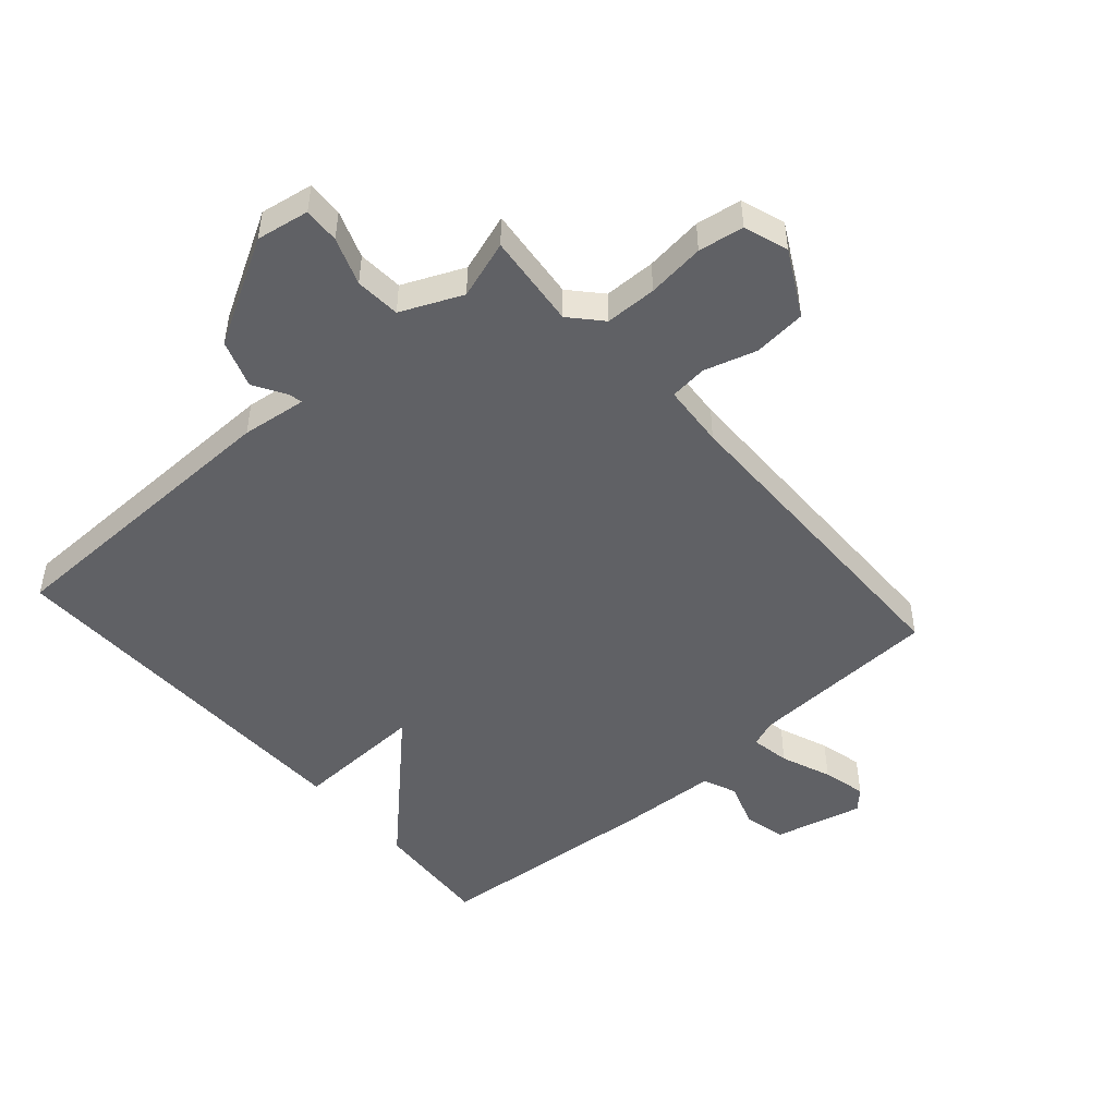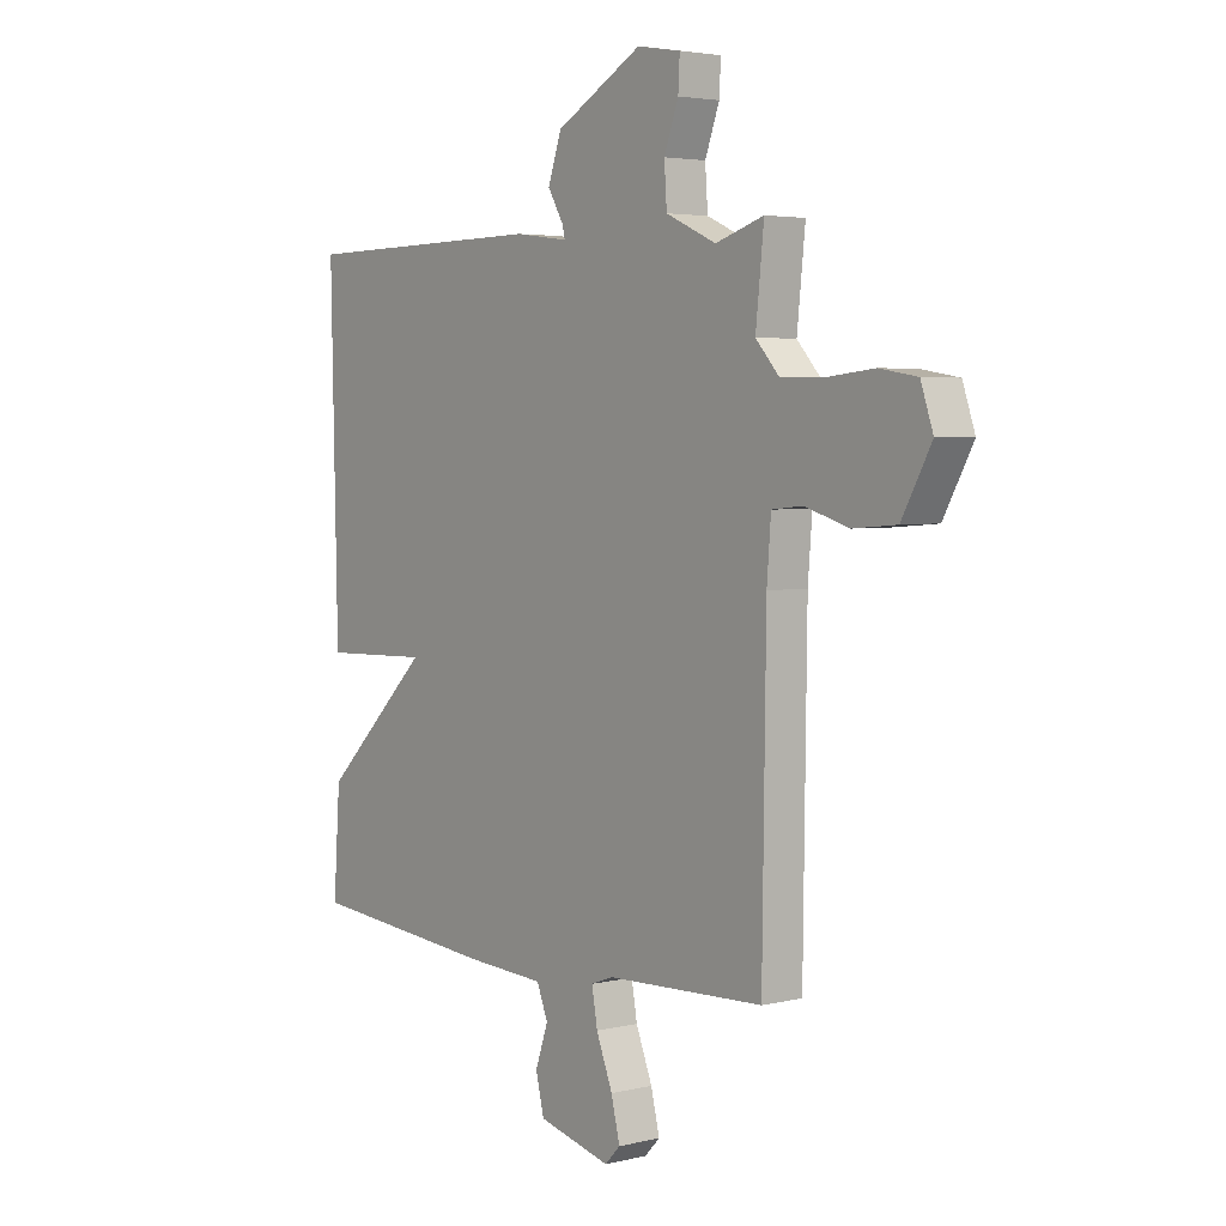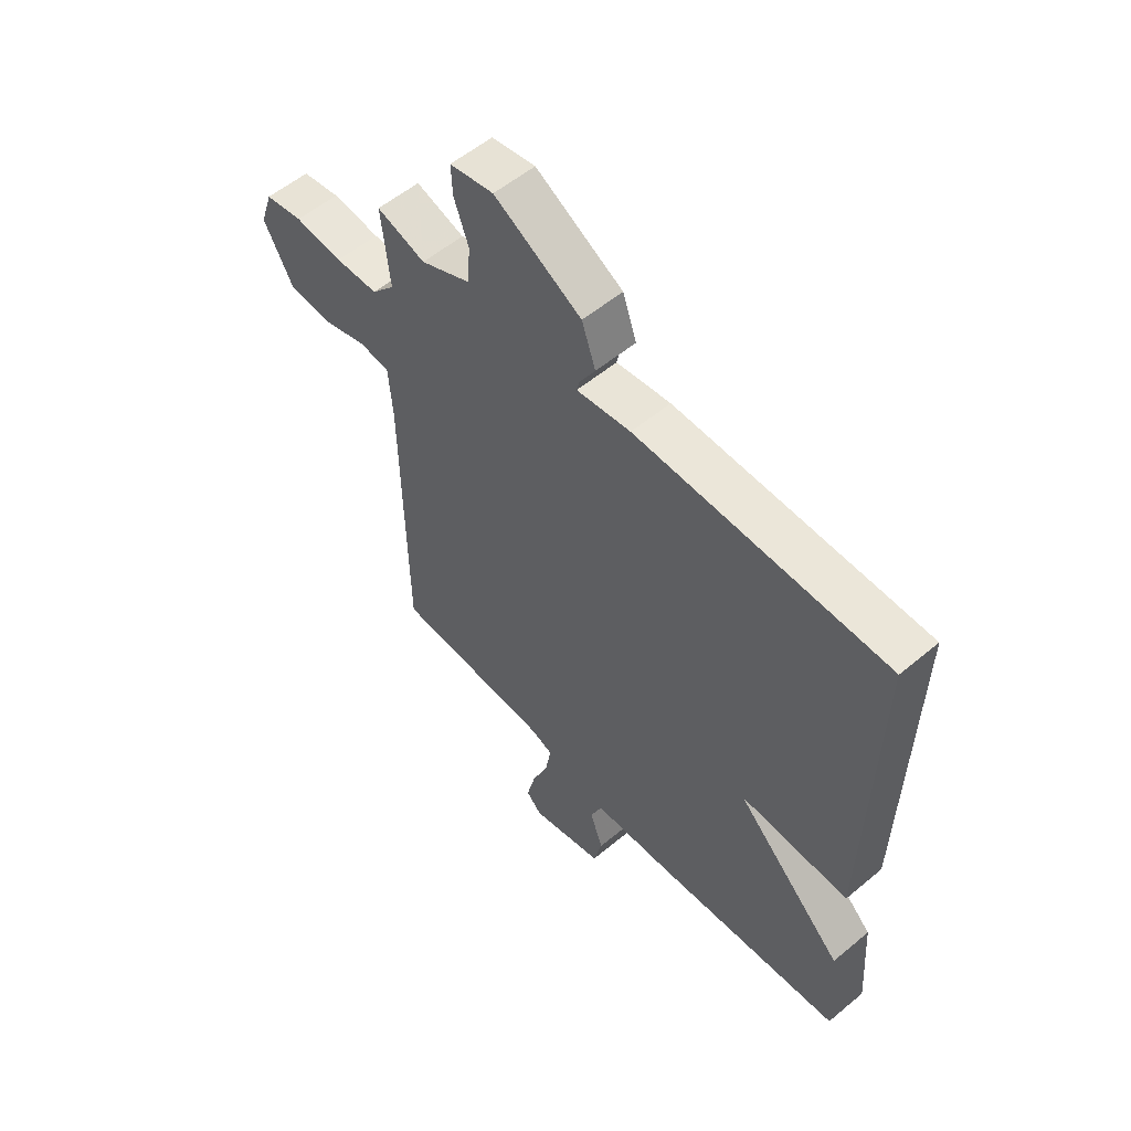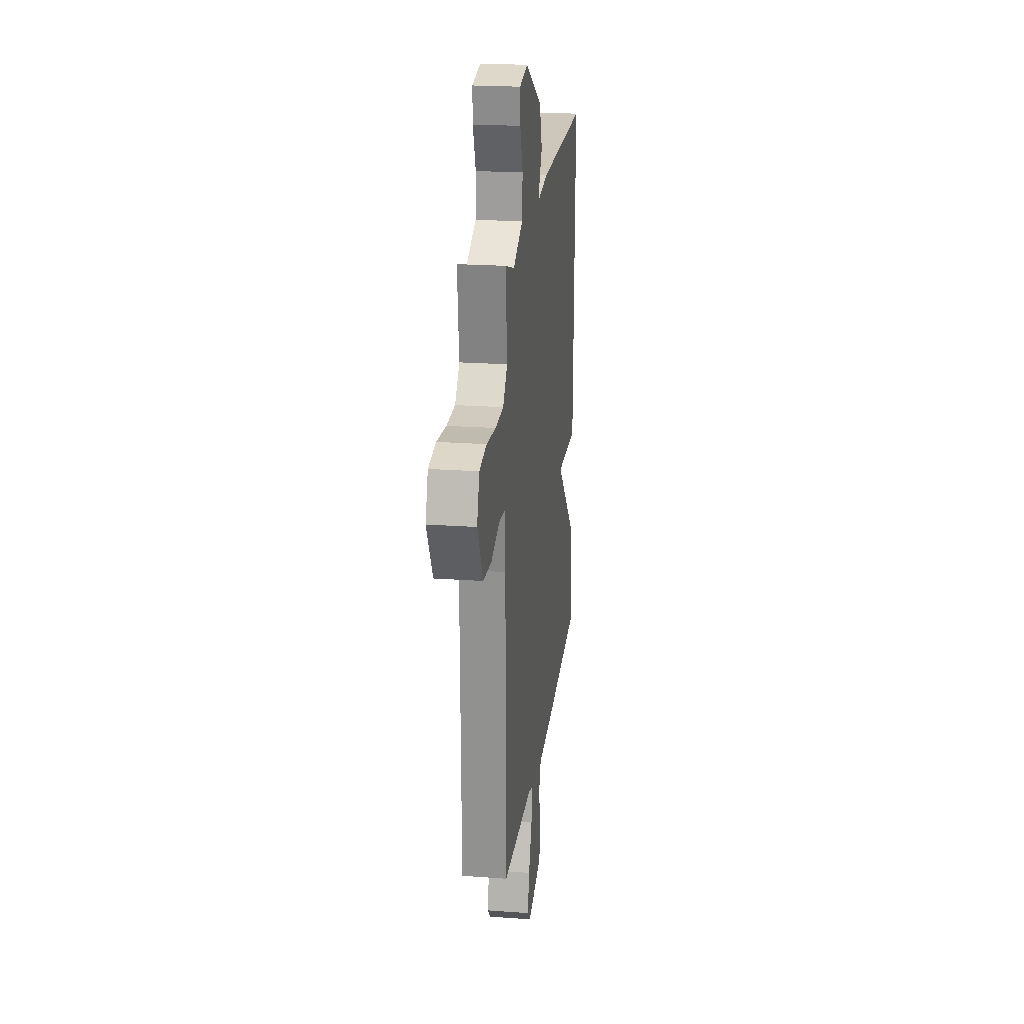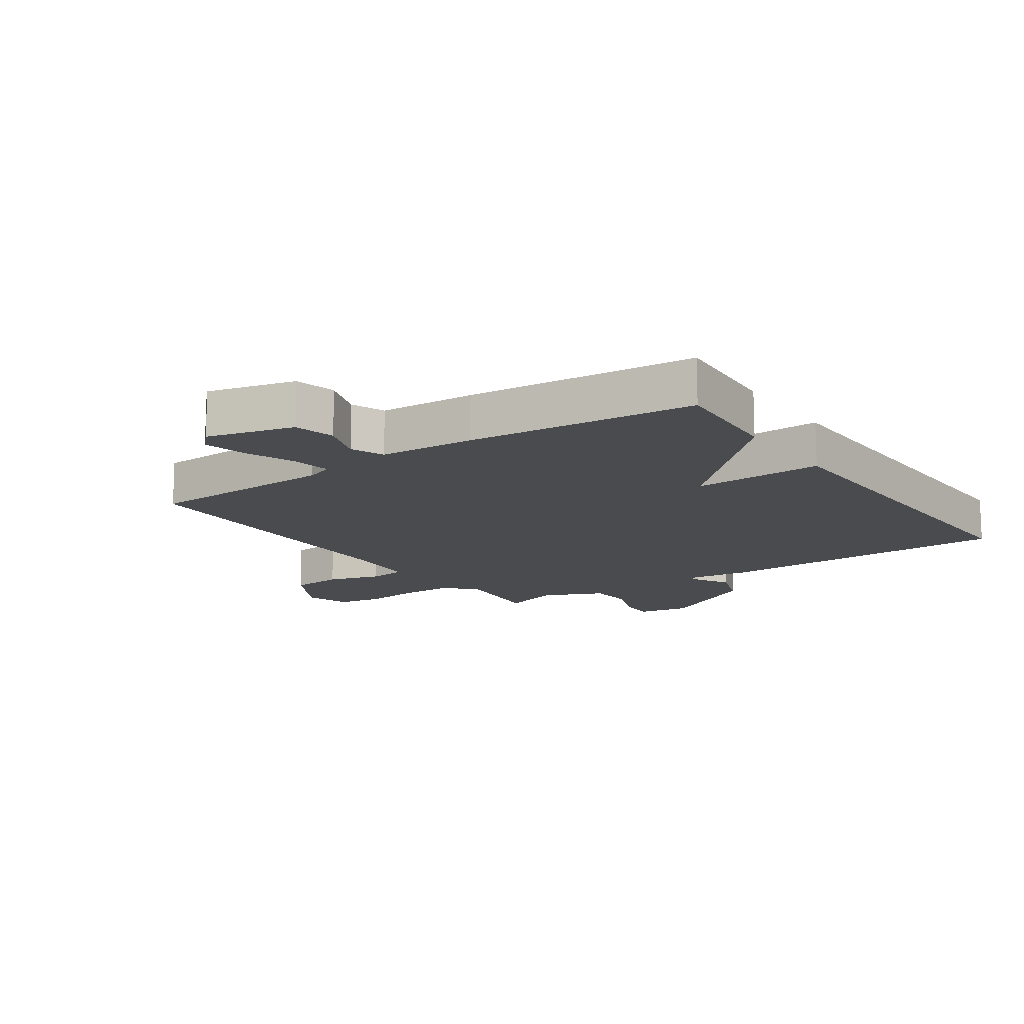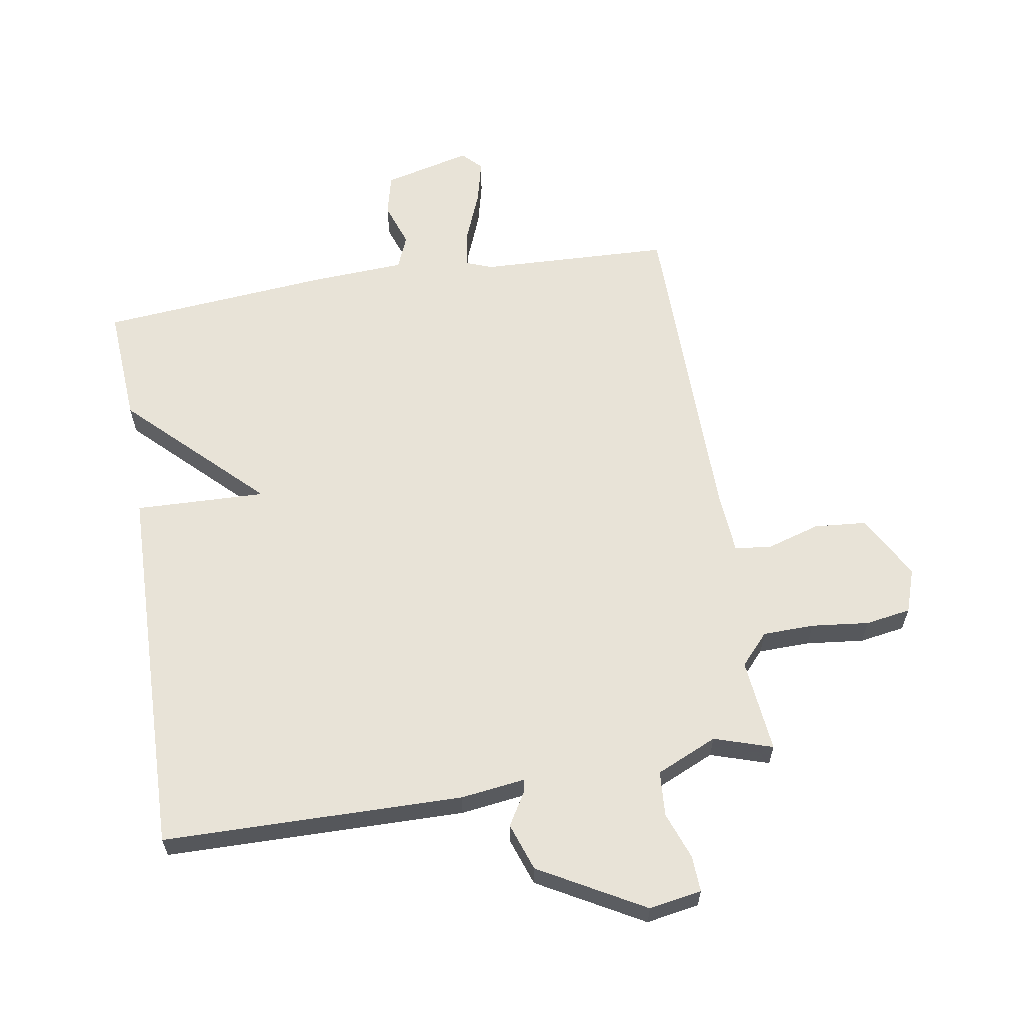
<metadata>
{"format":"obj","ext":"obj","renderer":"f3d","projection":"perspective","resolution":1024,"background":"white","views":[{"elev":-49.1,"azim":41.5,"up":"+Y"},{"elev":3.7,"azim":51.6,"up":"+Z"},{"elev":55.7,"azim":-131.2,"up":"+Z"},{"elev":22.0,"azim":97.2,"up":"+Z"},{"elev":-13.9,"azim":-145.3,"up":"+Y"},{"elev":61.6,"azim":-9.2,"up":"+Y"}]}
</metadata>
<code>
v -0.5 0.07 -0.5
v -0.487 0.07 -0.31
v -0.276 0.07 -0.104
v -0.487 0.07 -0.11
v -0.5 0.07 0.5
v -0.016 0.07 0.505
v 0.089 0.07 0.491
v 0.084 0.07 0.513
v 0.053 0.07 0.565
v 0.08 0.07 0.642
v 0.249 0.07 0.736
v 0.334 0.07 0.721
v 0.331 0.07 0.663
v 0.303 0.07 0.587
v 0.308 0.07 0.514
v 0.406 0.07 0.47
v 0.5 0.07 0.5
v 0.484 0.07 0.348
v 0.529 0.07 0.298
v 0.612 0.07 0.296
v 0.705 0.07 0.306
v 0.778 0.07 0.294
v 0.802 0.07 0.223
v 0.745 0.07 0.119
v 0.66 0.07 0.112
v 0.575 0.07 0.138
v 0.515 0.07 0.132
v 0.507 0.07 0.03
v 0.5 0.07 -0.5
v 0.192 0.07 -0.511
v 0.149 0.07 -0.527
v 0.16 0.07 -0.59
v 0.192 0.07 -0.671
v 0.209 0.07 -0.741
v 0.179 0.07 -0.772
v 0.037 0.07 -0.736
v 0.021 0.07 -0.669
v 0.046 0.07 -0.597
v 0.024 0.07 -0.543
v -0.131 0.07 -0.534
v -0.5 0 -0.5
v -0.487 0 -0.31
v -0.276 0 -0.104
v -0.487 0 -0.11
v -0.5 0 0.5
v -0.016 0 0.505
v 0.089 0 0.491
v 0.084 0 0.513
v 0.053 0 0.565
v 0.08 0 0.642
v 0.249 0 0.736
v 0.334 0 0.721
v 0.331 0 0.663
v 0.303 0 0.587
v 0.308 0 0.514
v 0.406 0 0.47
v 0.5 0 0.5
v 0.484 0 0.348
v 0.529 0 0.298
v 0.612 0 0.296
v 0.705 0 0.306
v 0.778 0 0.294
v 0.802 0 0.223
v 0.745 0 0.119
v 0.66 0 0.112
v 0.575 0 0.138
v 0.515 0 0.132
v 0.507 0 0.03
v 0.5 0 -0.5
v 0.192 0 -0.511
v 0.149 0 -0.527
v 0.16 0 -0.59
v 0.192 0 -0.671
v 0.209 0 -0.741
v 0.179 0 -0.772
v 0.037 0 -0.736
v 0.021 0 -0.669
v 0.046 0 -0.597
v 0.024 0 -0.543
v -0.131 0 -0.534
f 1 2 3
f 40 1 3
f 39 40 3
f 36 37 38
f 35 36 38
f 34 35 38
f 33 34 38
f 32 33 38
f 31 32 38 39
f 30 31 39 3
f 28 29 30 3
f 24 25 26
f 23 24 26
f 22 23 26
f 21 22 26
f 20 21 26
f 19 20 26 27
f 18 19 27
f 16 17 18
f 28 3 4
f 27 28 4
f 18 27 4
f 16 18 4
f 15 16 4
f 12 13 14
f 11 12 14
f 10 11 14
f 9 10 14
f 8 9 14
f 7 8 14 15
f 5 6 7
f 4 5 7
f 4 7 15
f 43 42 41
f 43 41 80
f 43 80 79
f 78 77 76
f 78 76 75
f 78 75 74
f 78 74 73
f 78 73 72
f 79 78 72 71
f 43 79 71 70
f 43 70 69 68
f 66 65 64
f 66 64 63
f 66 63 62
f 66 62 61
f 66 61 60
f 67 66 60 59
f 67 59 58
f 58 57 56
f 44 43 68
f 44 68 67
f 44 67 58
f 44 58 56
f 44 56 55
f 54 53 52
f 54 52 51
f 54 51 50
f 54 50 49
f 54 49 48
f 55 54 48 47
f 47 46 45
f 47 45 44
f 55 47 44
f 1 41 42 2
f 2 42 43 3
f 3 43 44 4
f 4 44 45 5
f 5 45 46 6
f 6 46 47 7
f 7 47 48 8
f 8 48 49 9
f 9 49 50 10
f 10 50 51 11
f 11 51 52 12
f 12 52 53 13
f 13 53 54 14
f 14 54 55 15
f 15 55 56 16
f 16 56 57 17
f 17 57 58 18
f 18 58 59 19
f 19 59 60 20
f 20 60 61 21
f 21 61 62 22
f 22 62 63 23
f 23 63 64 24
f 24 64 65 25
f 25 65 66 26
f 26 66 67 27
f 27 67 68 28
f 28 68 69 29
f 29 69 70 30
f 30 70 71 31
f 31 71 72 32
f 32 72 73 33
f 33 73 74 34
f 34 74 75 35
f 35 75 76 36
f 36 76 77 37
f 37 77 78 38
f 38 78 79 39
f 39 79 80 40
f 40 80 41 1

</code>
